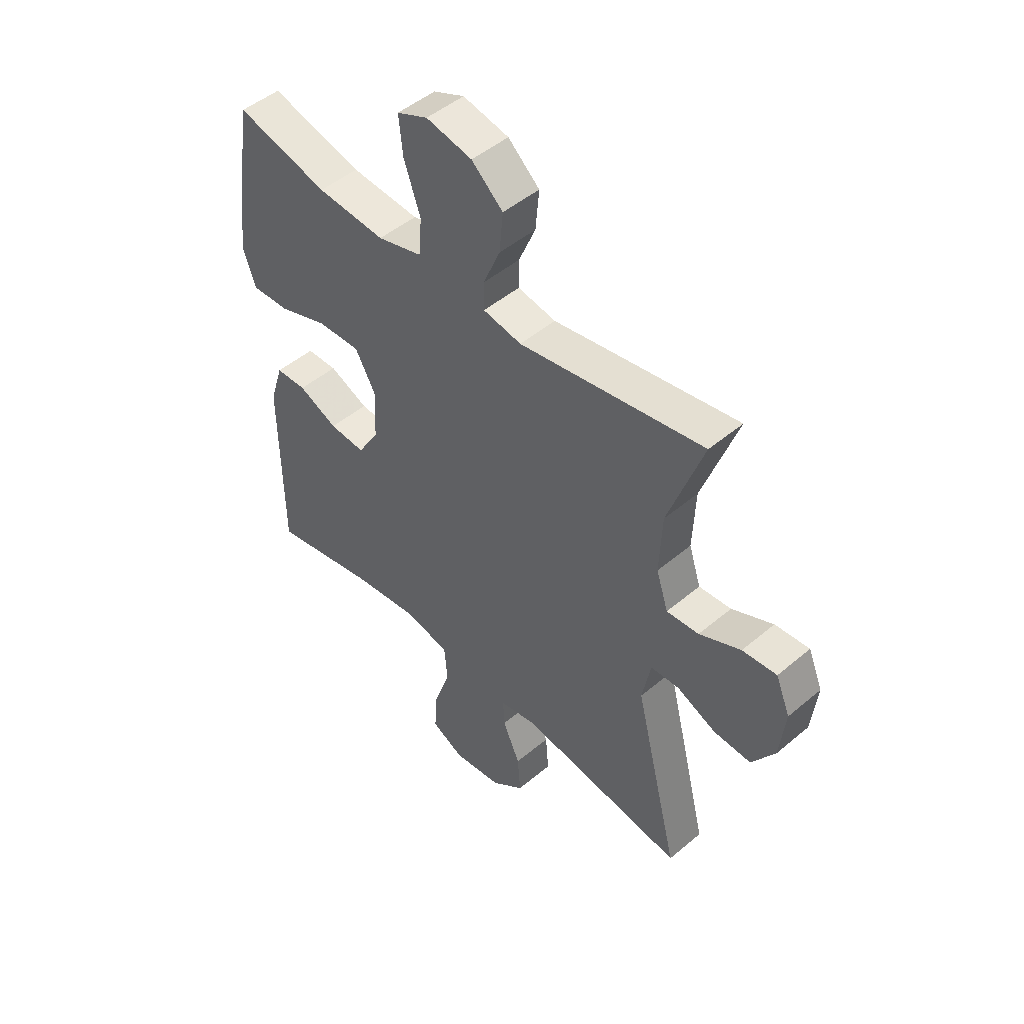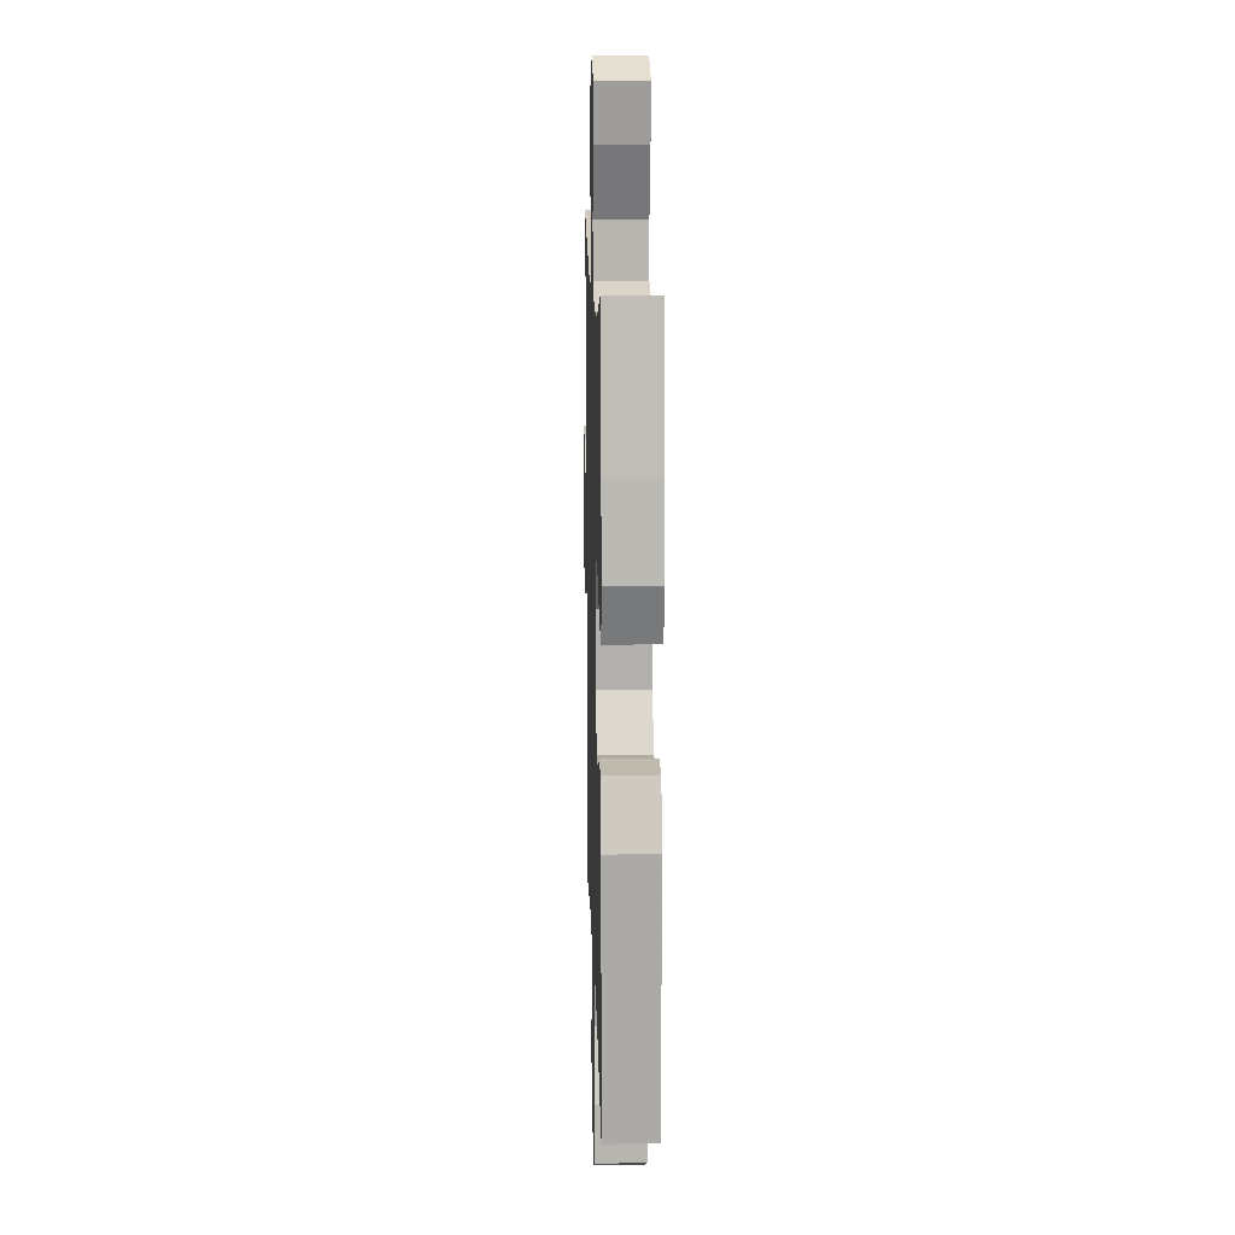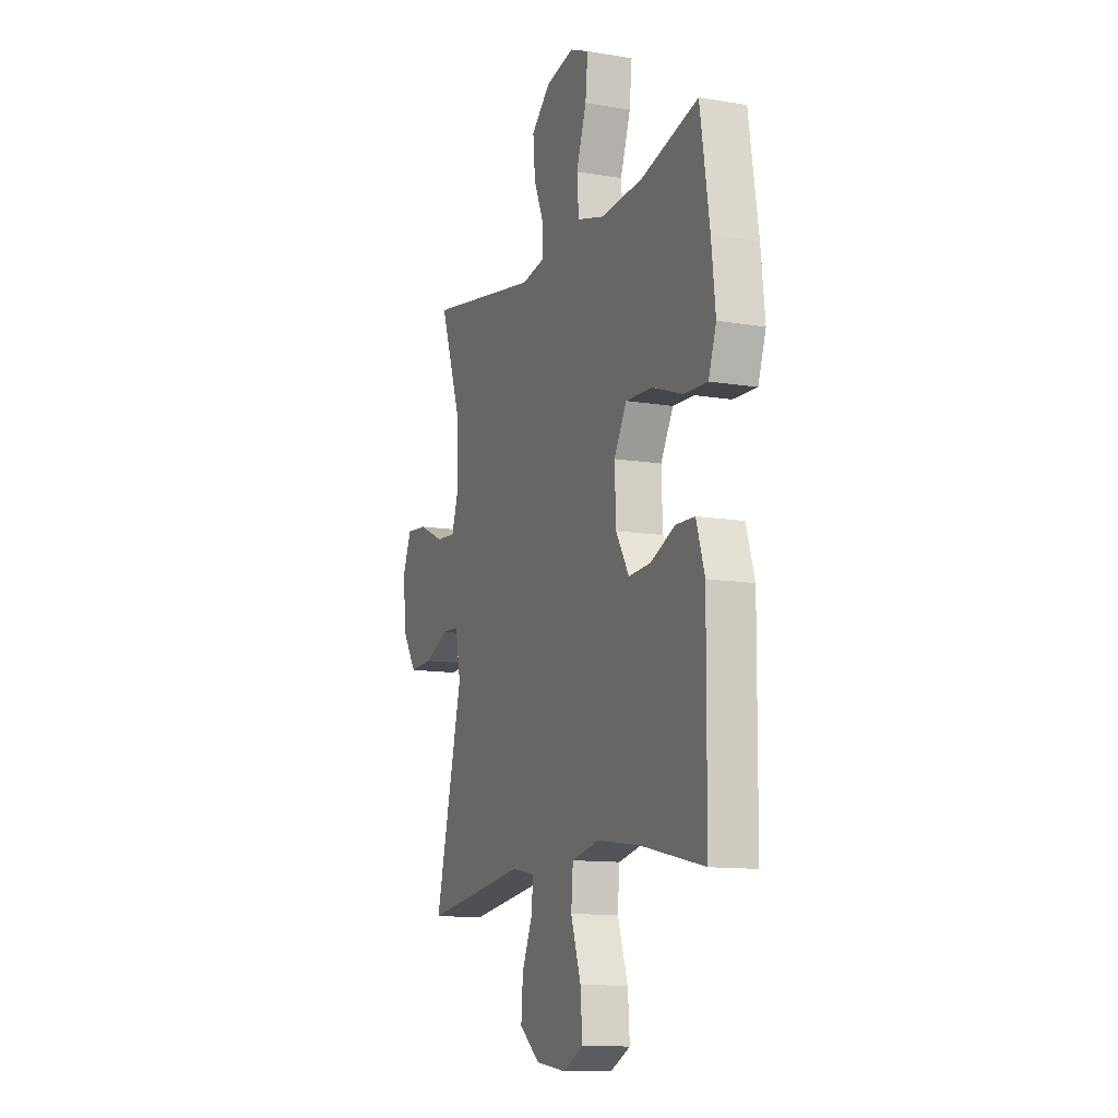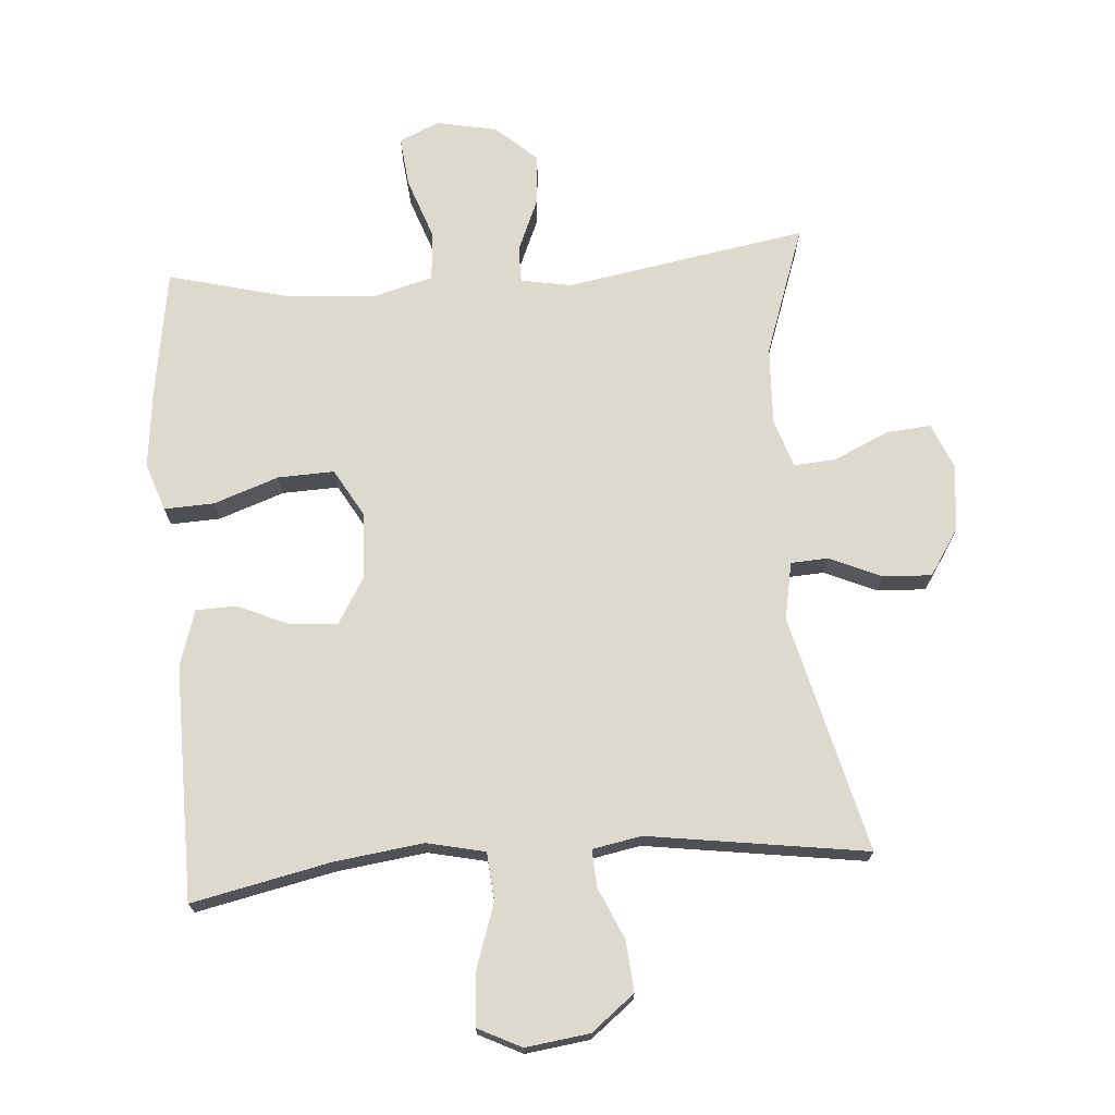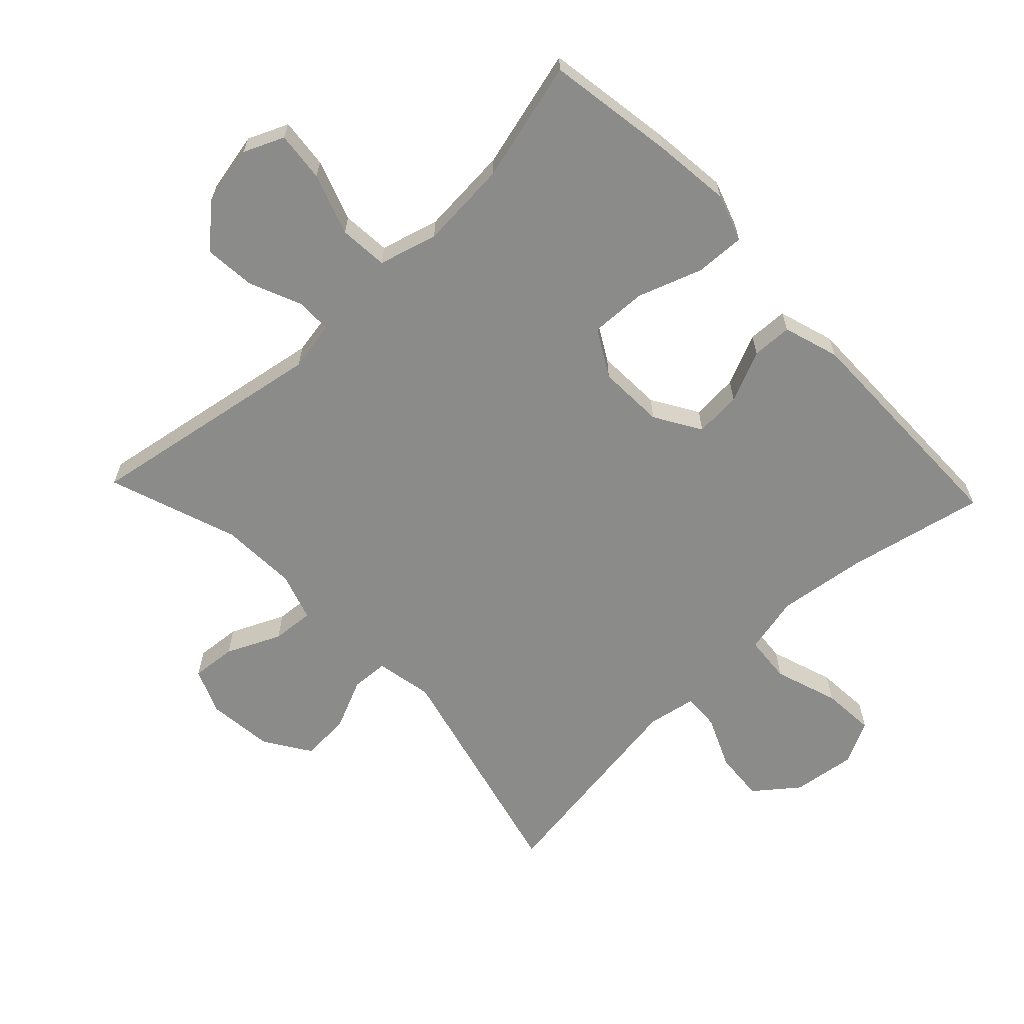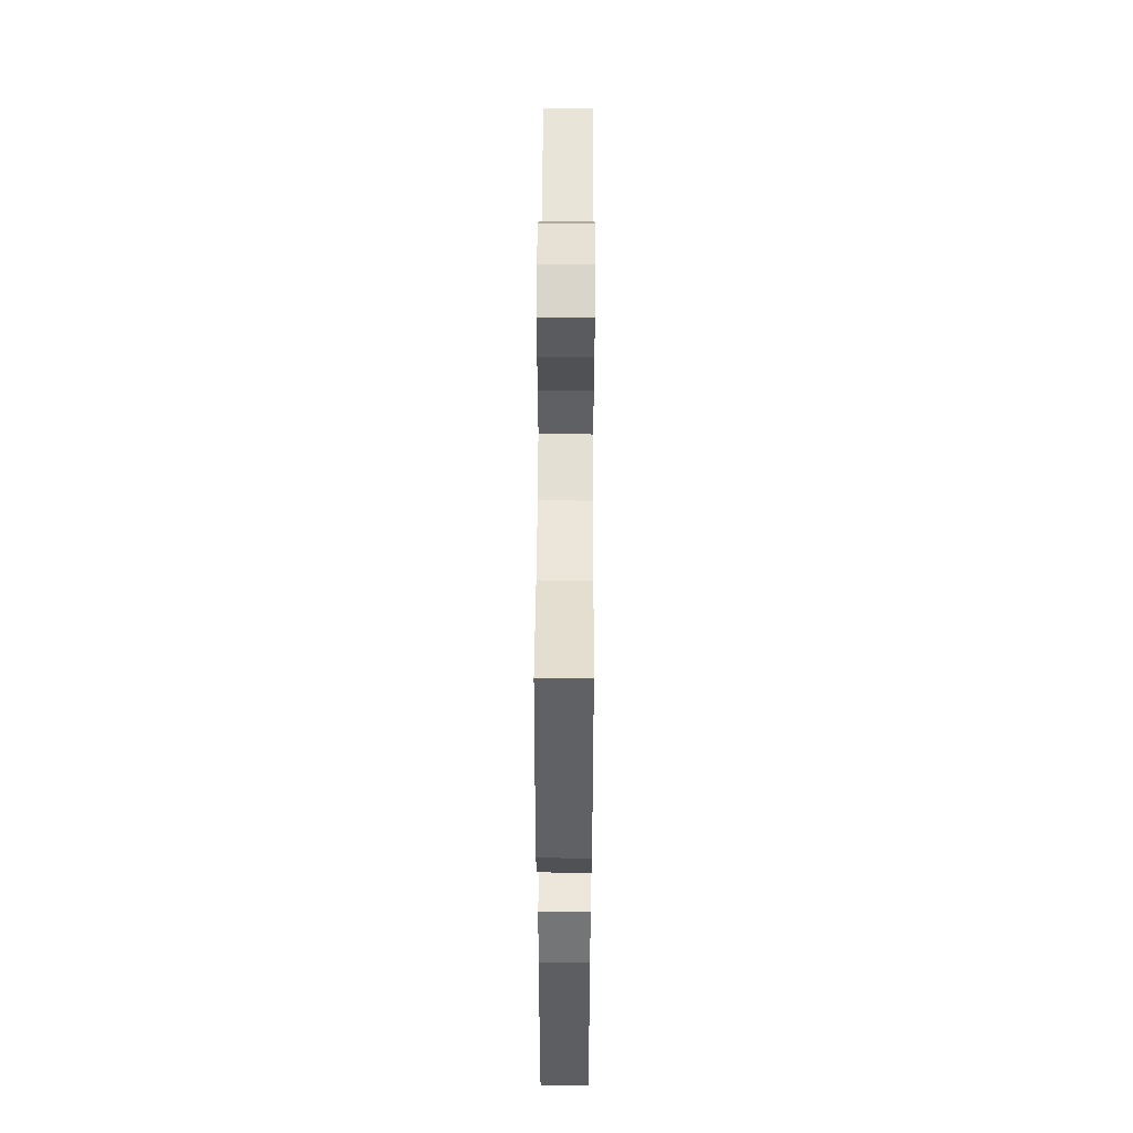
<metadata>
{"format":"obj","ext":"obj","renderer":"f3d","projection":"perspective","resolution":1024,"background":"white","views":[{"elev":48.3,"azim":-133.3,"up":"+Z"},{"elev":13.6,"azim":88.4,"up":"+Z"},{"elev":-11.7,"azim":68.1,"up":"+Z"},{"elev":71.4,"azim":175.6,"up":"+Y"},{"elev":-63.7,"azim":43.5,"up":"+Y"},{"elev":50.9,"azim":90.3,"up":"+Z"}]}
</metadata>
<code>
v -0.5 0.07 0.5
v -0.13 0.07 0.437
v -0.053 0.07 0.451
v -0.053 0.07 0.506
v -0.087 0.07 0.586
v -0.094 0.07 0.665
v -0.031 0.07 0.721
v 0.061 0.07 0.74
v 0.123 0.07 0.713
v 0.115 0.07 0.636
v 0.082 0.07 0.542
v 0.088 0.07 0.467
v 0.178 0.07 0.442
v 0.315 0.07 0.452
v 0.5 0.07 0.5
v 0.531 0.07 0.302
v 0.544 0.07 0.184
v 0.519 0.07 0.111
v 0.443 0.07 0.114
v 0.343 0.07 0.149
v 0.257 0.07 0.152
v 0.216 0.07 0.08
v 0.22 0.07 -0.022
v 0.263 0.07 -0.093
v 0.335 0.07 -0.088
v 0.414 0.07 -0.053
v 0.476 0.07 -0.055
v 0.503 0.07 -0.141
v 0.5 0.07 -0.5
v 0.289 0.07 -0.455
v 0.152 0.07 -0.437
v 0.063 0.07 -0.457
v 0.057 0.07 -0.53
v 0.09 0.07 -0.628
v 0.096 0.07 -0.71
v 0.03 0.07 -0.743
v -0.068 0.07 -0.73
v -0.134 0.07 -0.678
v -0.128 0.07 -0.601
v -0.093 0.07 -0.521
v -0.09 0.07 -0.465
v -0.165 0.07 -0.451
v -0.5 0.07 -0.5
v -0.41 0.07 -0.137
v -0.427 0.07 -0.049
v -0.484 0.07 -0.046
v -0.563 0.07 -0.081
v -0.638 0.07 -0.085
v -0.684 0.07 -0.015
v -0.695 0.07 0.087
v -0.666 0.07 0.157
v -0.597 0.07 0.151
v -0.514 0.07 0.113
v -0.449 0.07 0.108
v -0.425 0.07 0.182
v -0.43 0.07 0.301
v -0.5 0 0.5
v -0.13 0 0.437
v -0.053 0 0.451
v -0.053 0 0.506
v -0.087 0 0.586
v -0.094 0 0.665
v -0.031 0 0.721
v 0.061 0 0.74
v 0.123 0 0.713
v 0.115 0 0.636
v 0.082 0 0.542
v 0.088 0 0.467
v 0.178 0 0.442
v 0.315 0 0.452
v 0.5 0 0.5
v 0.531 0 0.302
v 0.544 0 0.184
v 0.519 0 0.111
v 0.443 0 0.114
v 0.343 0 0.149
v 0.257 0 0.152
v 0.216 0 0.08
v 0.22 0 -0.022
v 0.263 0 -0.093
v 0.335 0 -0.088
v 0.414 0 -0.053
v 0.476 0 -0.055
v 0.503 0 -0.141
v 0.5 0 -0.5
v 0.289 0 -0.455
v 0.152 0 -0.437
v 0.063 0 -0.457
v 0.057 0 -0.53
v 0.09 0 -0.628
v 0.096 0 -0.71
v 0.03 0 -0.743
v -0.068 0 -0.73
v -0.134 0 -0.678
v -0.128 0 -0.601
v -0.093 0 -0.521
v -0.09 0 -0.465
v -0.165 0 -0.451
v -0.5 0 -0.5
v -0.41 0 -0.137
v -0.427 0 -0.049
v -0.484 0 -0.046
v -0.563 0 -0.081
v -0.638 0 -0.085
v -0.684 0 -0.015
v -0.695 0 0.087
v -0.666 0 0.157
v -0.597 0 0.151
v -0.514 0 0.113
v -0.449 0 0.108
v -0.425 0 0.182
v -0.43 0 0.301
f 50 51 52 53
f 50 53 54
f 49 50 54
f 46 47 48 49
f 45 46 49 54
f 44 45 54 55
f 42 43 44
f 41 42 44 55
f 37 38 39 40
f 37 40 41
f 36 37 41
f 33 34 35 36
f 32 33 36 41
f 31 32 41 55
f 27 28 29 30
f 25 26 27 30
f 24 25 30 31
f 23 24 31 55
f 17 18 19 20
f 17 20 21
f 14 15 16 17
f 13 14 17 21
f 12 13 21 22
f 8 9 10 11
f 8 11 12
f 7 8 12
f 4 5 6 7
f 3 4 7 12
f 2 3 12 22
f 56 1 2 22
f 22 23 55 56
f 109 108 107 106
f 110 109 106
f 110 106 105
f 105 104 103 102
f 110 105 102 101
f 111 110 101 100
f 100 99 98
f 111 100 98 97
f 96 95 94 93
f 97 96 93
f 97 93 92
f 92 91 90 89
f 97 92 89 88
f 111 97 88 87
f 86 85 84 83
f 86 83 82 81
f 87 86 81 80
f 111 87 80 79
f 76 75 74 73
f 77 76 73
f 73 72 71 70
f 77 73 70 69
f 78 77 69 68
f 67 66 65 64
f 68 67 64
f 68 64 63
f 63 62 61 60
f 68 63 60 59
f 78 68 59 58
f 78 58 57 112
f 112 111 79 78
f 1 57 58 2
f 2 58 59 3
f 3 59 60 4
f 4 60 61 5
f 5 61 62 6
f 6 62 63 7
f 7 63 64 8
f 8 64 65 9
f 9 65 66 10
f 10 66 67 11
f 11 67 68 12
f 12 68 69 13
f 13 69 70 14
f 14 70 71 15
f 15 71 72 16
f 16 72 73 17
f 17 73 74 18
f 18 74 75 19
f 19 75 76 20
f 20 76 77 21
f 21 77 78 22
f 22 78 79 23
f 23 79 80 24
f 24 80 81 25
f 25 81 82 26
f 26 82 83 27
f 27 83 84 28
f 28 84 85 29
f 29 85 86 30
f 30 86 87 31
f 31 87 88 32
f 32 88 89 33
f 33 89 90 34
f 34 90 91 35
f 35 91 92 36
f 36 92 93 37
f 37 93 94 38
f 38 94 95 39
f 39 95 96 40
f 40 96 97 41
f 41 97 98 42
f 42 98 99 43
f 43 99 100 44
f 44 100 101 45
f 45 101 102 46
f 46 102 103 47
f 47 103 104 48
f 48 104 105 49
f 49 105 106 50
f 50 106 107 51
f 51 107 108 52
f 52 108 109 53
f 53 109 110 54
f 54 110 111 55
f 55 111 112 56
f 56 112 57 1

</code>
